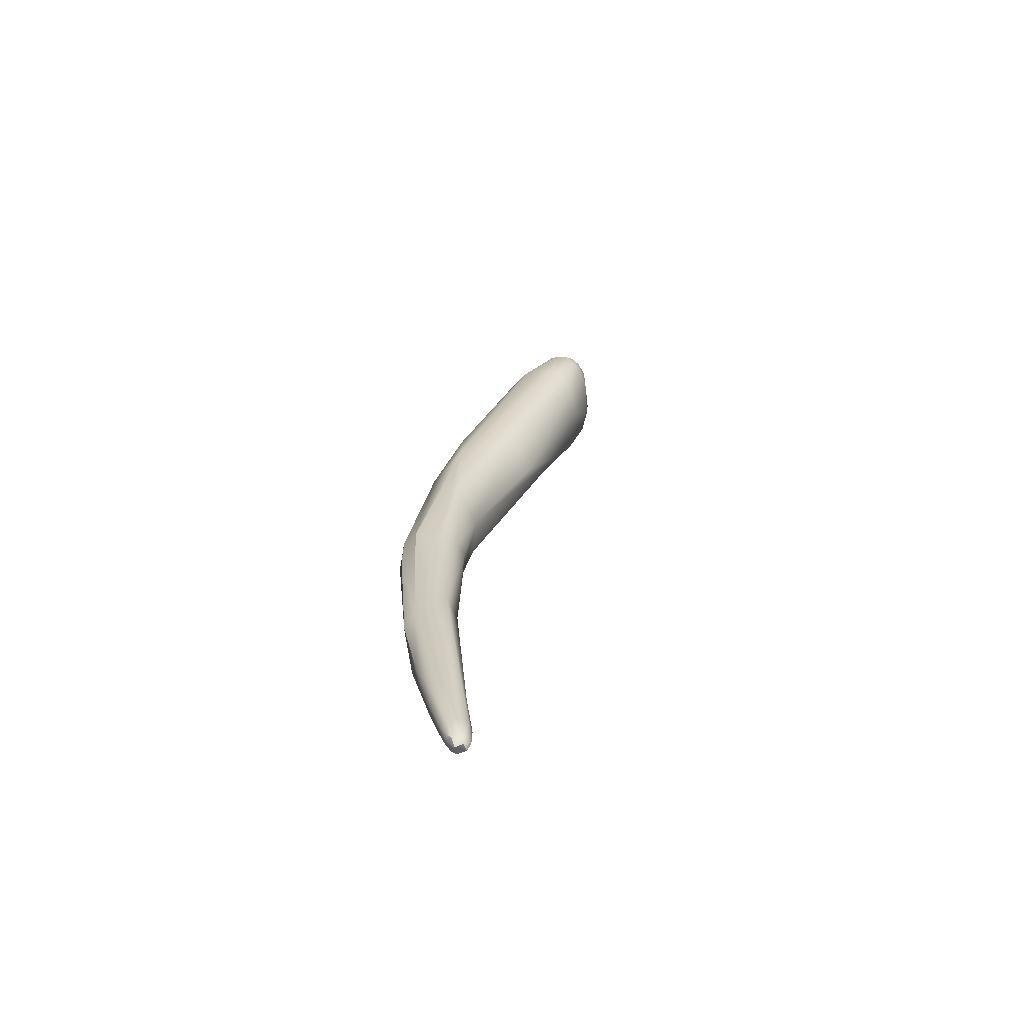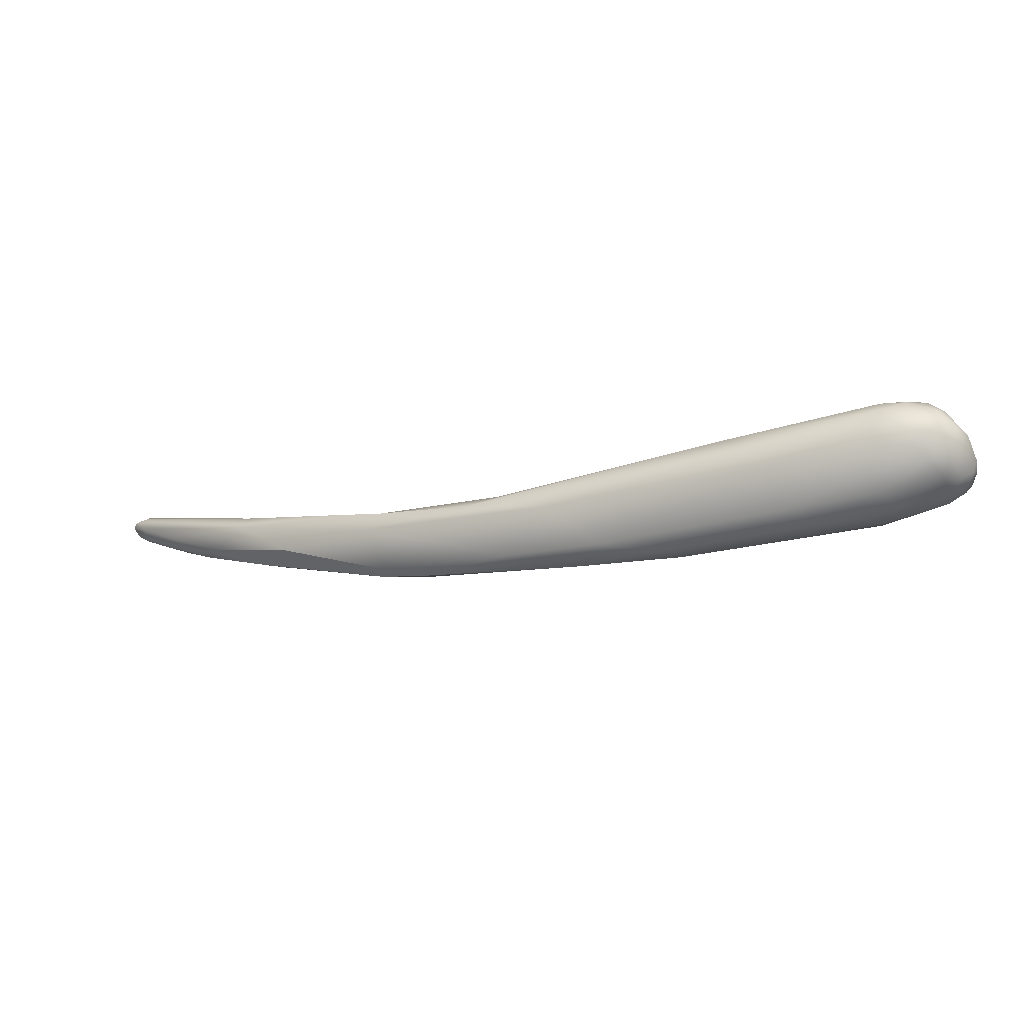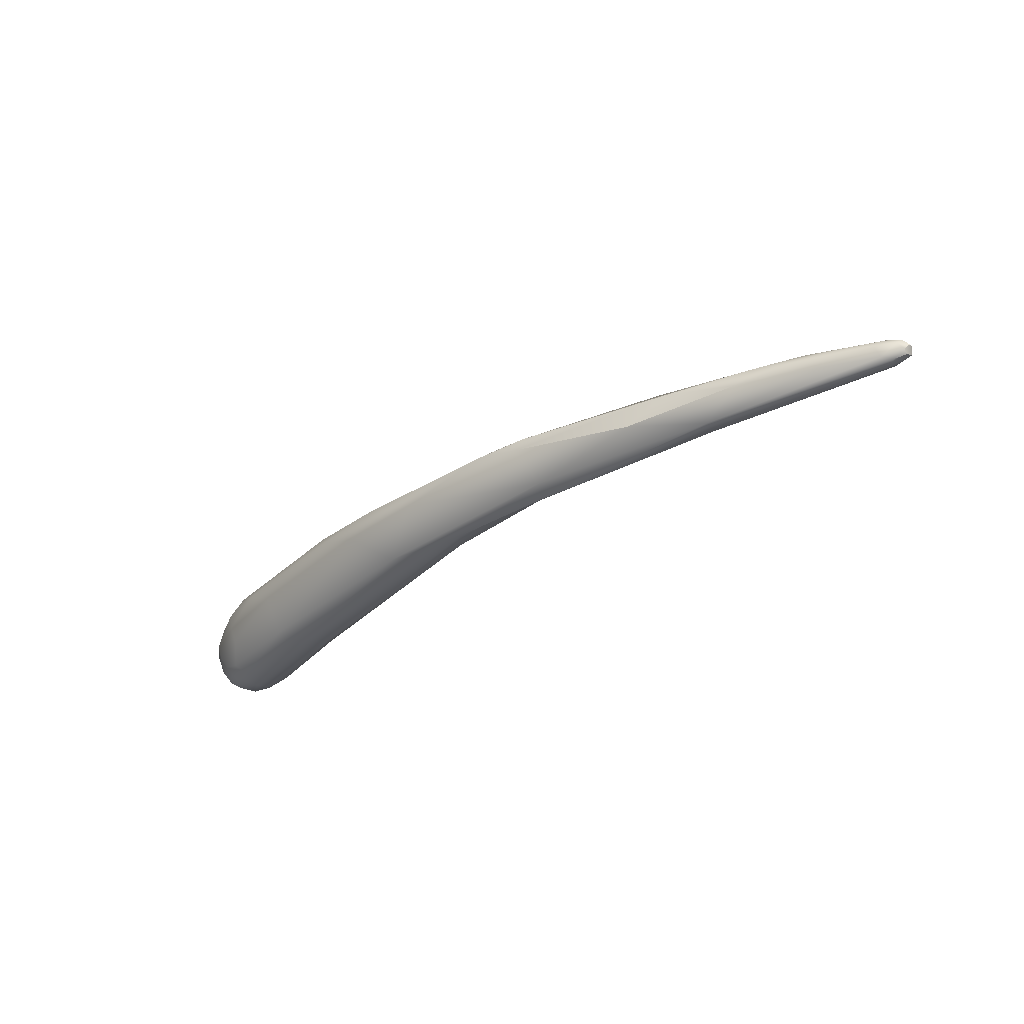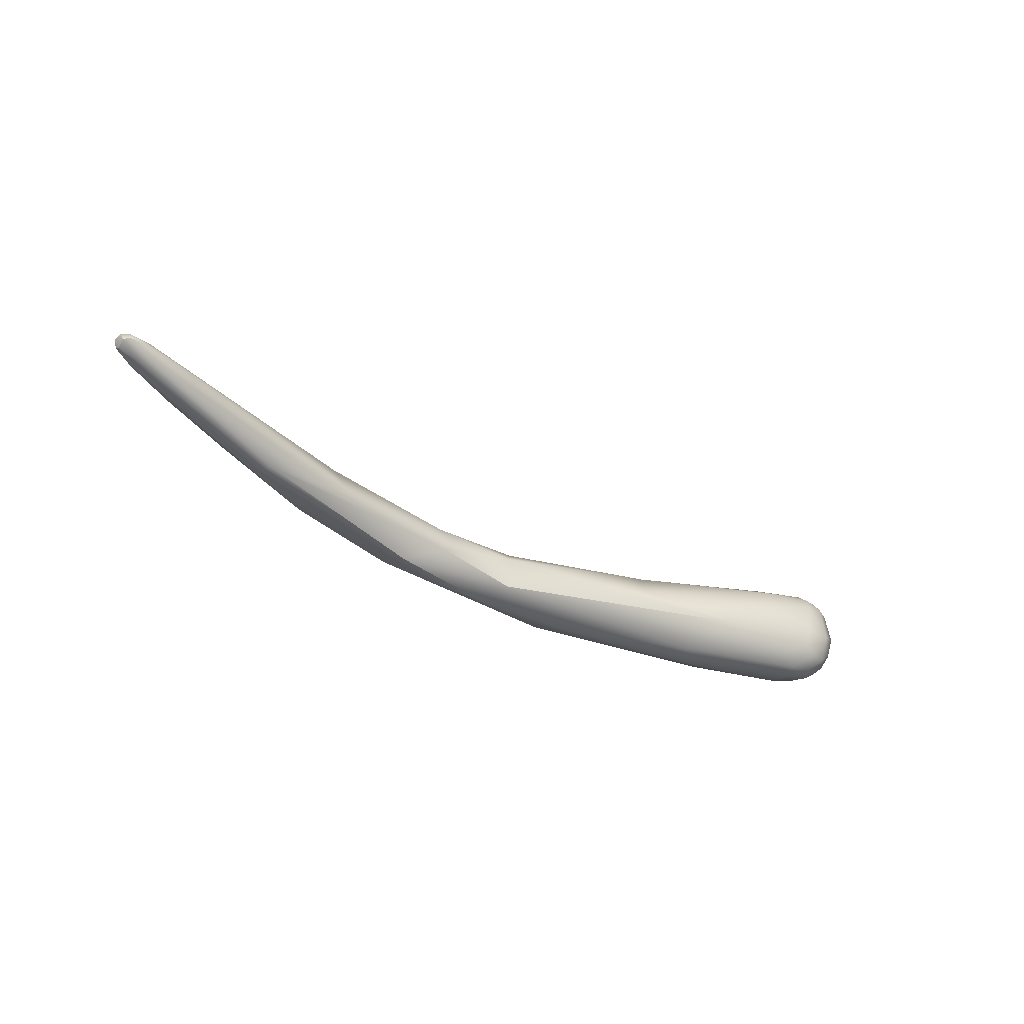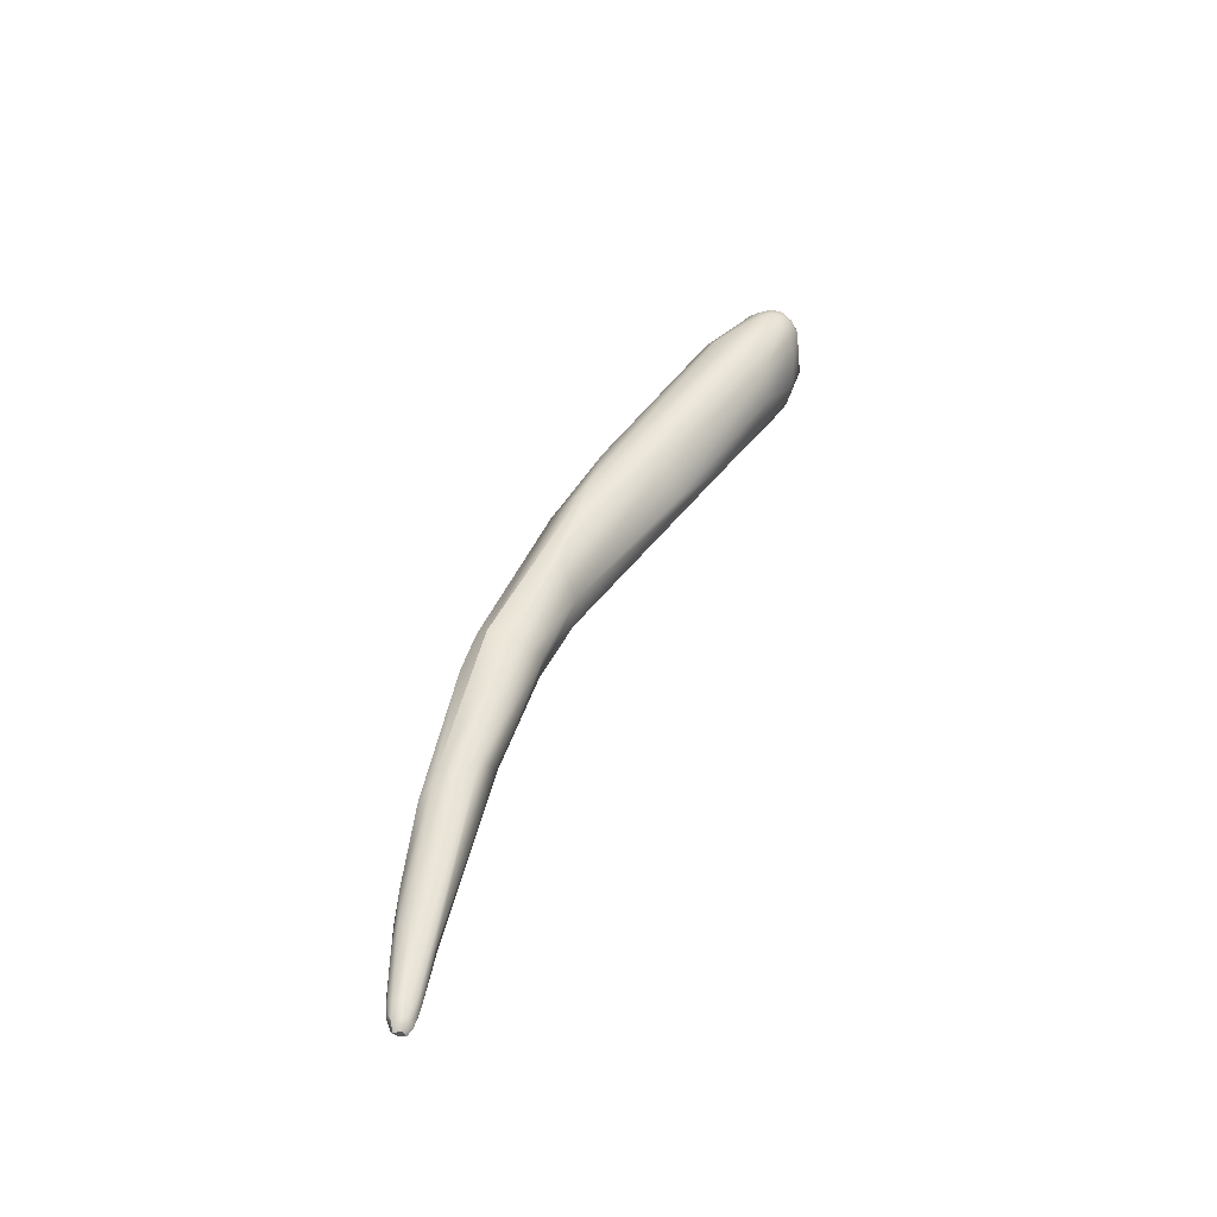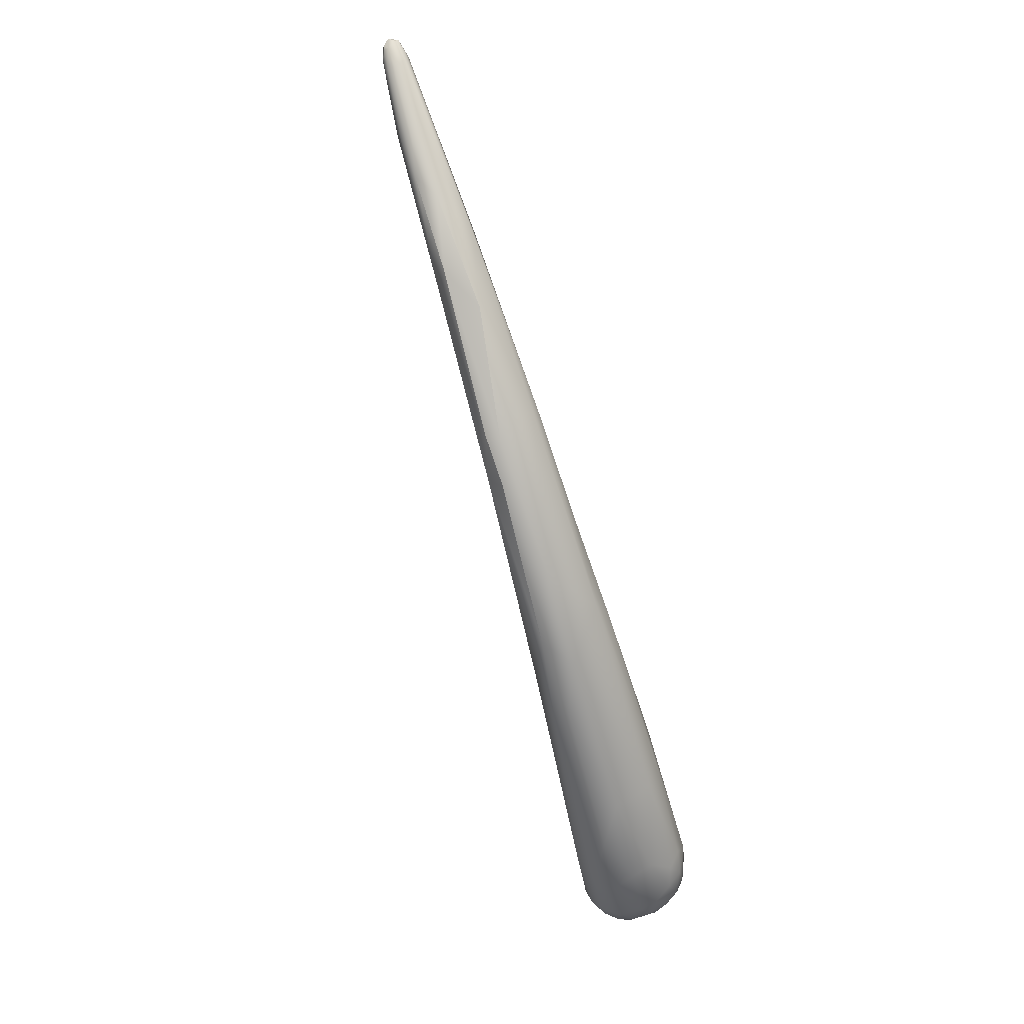
<metadata>
{"format":"obj","ext":"obj","renderer":"f3d","projection":"perspective","resolution":1024,"background":"white","views":[{"elev":18.2,"azim":116.1,"up":"+Z"},{"elev":-54.0,"azim":-154.7,"up":"+Y"},{"elev":-39.3,"azim":60.0,"up":"+Z"},{"elev":-40.3,"azim":160.8,"up":"+Z"},{"elev":38.8,"azim":130.3,"up":"+Z"},{"elev":-56.4,"azim":111.5,"up":"+Y"}]}
</metadata>
<code>
v 44.43 -98.17 1298
v 45.83 -96.79 1296
v 46.26 -98.03 1296
v 47.03 -98.41 1296
v 47.33 -97.88 1296
v 44.36 -97.54 1297
v 44.93 -97.78 1296
v 45.42 -97.63 1296
v 44.8 -97.1 1296
v 44.6 -96.66 1297
v 45.09 -96.42 1296
v 44.82 -98.24 1297
v 45 -98.66 1298
v 45.72 -98.78 1297
v 45.53 -98.89 1298
v 45.37 -98.16 1296
v 46.11 -98.54 1296
v 47.87 -99.17 1297
v 47.39 -99.1 1299
v 44.12 -97.36 1298
v 44.17 -97.27 1299
v 44.24 -96.71 1298
v 44.53 -96.58 1299
v 44.94 -95.98 1297
v 44.92 -96.24 1299
v 44.84 -98.6 1299
v 44.14 -97.81 1299
v 44.41 -98.21 1299
v 45.42 -98.69 1299
v 44.77 -98.31 1299
v 44.29 -97.76 1299
v 44.64 -97.87 1300
v 44.5 -97.32 1300
v 44.95 -97.89 1300
v 45.68 -98.28 1300
v 45.76 -97.77 1300
v 44.78 -97.64 1300
v 44.92 -97.15 1300
v 45.22 -97.51 1300
v 44.85 -96.68 1300
v 45.08 -96.5 1300
v 45.25 -96.82 1300
v 45.57 -97.13 1300
v 46.78 -97.09 1295
v 46.76 -96.46 1296
v 47.44 -95.85 1296
v 47.97 -98.9 1297
v 45.79 -96.04 1296
v 46.24 -95.7 1296
v 46.11 -95.51 1297
v 50.01 -99.08 1298
v 45.84 -95.73 1299
v 45.71 -96.11 1300
v 48.03 -96.64 1300
v 48.16 -98.8 1299
v 48.34 -98.13 1300
v 46.13 -97.43 1300
v 45.93 -96.42 1300
v 51.47 -97.98 1295
v 51.71 -98.86 1297
v 48.2 -95.22 1298
v 48.08 -95.66 1299
v 52.11 -97.09 1295
v 52.77 -95.97 1295
v 50.95 -95.03 1296
v 56.06 -98.01 1298
v 58.84 -97.75 1296
v 55.36 -94.64 1297
v 56.87 -98.18 1297
v 58.3 -96.94 1298
v 55.08 -95.62 1298
v 60.31 -96.35 1295
v 59.23 -95.81 1294
v 60.06 -97.44 1297
v 62.68 -96.82 1296
v 62.52 -94.08 1295
v 63.75 -94.71 1294
v 62.52 -93.9 1296
v 62.09 -95.03 1297
v 66.64 -95.43 1296
v 65.54 -92.95 1296
v 67.73 -92.97 1294
v 65.97 -92.79 1295
v 68.33 -94.7 1296
v 68.6 -94.45 1296
v 66.6 -93.62 1297
v 66.1 -93.03 1296
v 66.74 -94.76 1297
v 68.52 -93.55 1294
v 70.85 -90.51 1295
v 72.81 -91.94 1295
v 71.71 -90.49 1296
v 74.77 -89.03 1294
v 74.35 -91.08 1296
v 75.07 -89.61 1294
v 73.76 -90.93 1296
v 76.8 -89.36 1295
v 77.65 -88.68 1296
v 78.84 -87.85 1295
v 79.49 -87.14 1295
v 78.38 -86.27 1295
v 78.82 -85.92 1295
v 78.97 -87.46 1296
v 78.93 -86.94 1296
v 79.97 -86.86 1296
v 81.24 -85.55 1295
v 81.22 -85.83 1295
v 81.39 -85.6 1295
v 80.84 -84.63 1295
v 80.73 -84.85 1296
v 80.96 -85.19 1296
v 81.41 -85.31 1296
v 81.16 -84.99 1295
v 81.45 -85.09 1295
v 81.85 -84.74 1295
v 81.94 -84.92 1295
v 81.04 -84.67 1295
v 81.84 -85.2 1295
v 81.78 -85.16 1295
v 81.77 -84.38 1295
v 82.06 -84.71 1295
v 81.47 -84.36 1295
v 81.47 -84.42 1295
v 81.9 -84.91 1295
v 81.57 -84.57 1296
v 81.71 -84.74 1296
v 81.89 -84.44 1295
v 62.52 -94.08 1295
v 66.64 -95.43 1296
v 67.73 -92.97 1294
v 68.6 -94.45 1296
v 66.74 -94.76 1297
v 72.81 -91.94 1295
v 74.35 -91.08 1296
v 81.85 -84.74 1295
v 81.85 -84.74 1295
v 81.94 -84.92 1295
v 81.77 -84.38 1295
v 81.77 -84.38 1295
v 82.06 -84.71 1295
v 82.06 -84.71 1295
v 81.47 -84.36 1295
v 81.9 -84.91 1295
v 81.89 -84.44 1295
g grp1
f 12 13 1
f 13 26 1
f 26 28 1
f 26 30 28
f 1 28 27
f 2 44 8
f 16 8 3
f 44 3 8
f 2 45 44
f 45 2 48
f 3 4 17
f 16 3 17
f 3 5 4
f 44 5 3
f 4 5 59
f 5 44 63
f 7 16 12
f 6 7 12
f 6 12 1
f 6 1 20
f 9 7 6
f 9 6 10
f 10 20 22
f 6 20 10
f 7 9 8
f 9 2 8
f 8 16 7
f 11 2 9
f 11 9 10
f 24 11 10
f 10 22 24
f 48 2 11
f 48 11 24
f 48 24 49
f 16 17 14
f 12 16 14
f 12 14 13
f 15 14 18
f 13 14 15
f 18 19 15
f 17 4 47
f 47 14 17
f 47 18 14
f 29 15 19
f 1 27 20
f 27 21 20
f 21 22 20
f 31 21 27
f 21 31 33
f 22 21 23
f 23 21 33
f 24 22 23
f 23 33 40
f 25 24 23
f 23 40 25
f 40 41 25
f 24 50 49
f 15 26 13
f 15 29 26
f 26 29 30
f 30 31 28
f 27 28 31
f 30 32 31
f 30 34 32
f 33 31 32
f 29 35 30
f 34 30 35
f 37 33 32
f 35 29 55
f 34 37 32
f 34 35 36
f 36 35 56
f 34 36 39
f 57 36 56
f 29 19 55
f 56 35 55
f 33 37 38
f 40 33 38
f 38 37 39
f 37 34 39
f 40 38 42
f 40 42 41
f 39 43 38
f 43 39 57
f 39 36 57
f 42 38 43
f 44 45 64
f 46 45 48
f 5 63 59
f 64 63 44
f 59 47 4
f 47 60 18
f 46 48 49
f 46 49 65
f 50 65 49
f 19 18 51
f 51 55 19
f 60 51 18
f 66 55 51
f 52 50 24
f 25 52 24
f 41 53 25
f 25 53 52
f 52 61 50
f 61 52 62
f 62 52 53
f 53 58 62
f 58 54 62
f 57 56 54
f 56 55 66
f 70 54 56
f 70 56 66
f 71 54 70
f 41 42 58
f 43 57 54
f 53 41 58
f 58 42 43
f 54 58 43
f 46 64 45
f 59 60 47
f 59 67 60
f 51 60 69
f 60 67 69
f 50 61 65
f 65 61 68
f 68 61 62
f 62 54 71
f 65 64 46
f 59 63 72
f 62 71 68
f 73 63 64
f 72 63 73
f 76 64 65
f 66 51 69
f 72 67 59
f 74 66 69
f 74 70 66
f 77 64 76
f 69 67 74
f 75 67 72
f 67 75 74
f 65 68 78
f 78 68 71
f 79 78 71
f 73 64 77
f 75 84 80
f 88 70 74
f 72 73 77
f 89 75 72
f 89 84 75
f 128 65 78
f 74 75 80
f 74 129 88
f 70 79 71
f 83 128 78
f 77 76 82
f 76 83 82
f 88 129 85
f 87 81 78
f 79 87 78
f 81 83 78
f 86 79 70
f 77 89 72
f 91 84 89
f 93 82 83
f 84 131 80
f 94 84 133
f 131 84 94
f 86 87 79
f 87 86 92
f 132 86 70
f 77 130 89
f 81 87 92
f 91 89 95
f 96 85 134
f 90 93 83
f 81 90 83
f 92 90 81
f 96 88 85
f 130 95 89
f 86 132 96
f 95 130 93
f 102 90 92
f 94 133 97
f 98 96 134
f 95 97 91
f 103 96 98
f 101 93 90
f 86 96 92
f 102 101 90
f 98 94 97
f 93 113 95
f 100 97 95
f 99 97 100
f 98 97 99
f 104 96 103
f 104 92 96
f 105 98 99
f 106 100 95
f 100 106 107
f 99 100 107
f 103 98 105
f 99 107 105
f 102 92 110
f 111 110 92
f 113 93 117
f 106 118 107
f 113 114 95
f 114 106 95
f 117 93 101
f 109 117 101
f 109 101 102
f 110 109 102
f 122 117 109
f 123 142 109
f 104 111 92
f 112 104 103
f 112 111 104
f 108 105 107
f 108 103 105
f 112 103 108
f 118 108 107
f 119 108 118
f 119 112 108
f 123 109 110
f 125 110 111
f 125 123 110
f 111 126 125
f 112 126 111
f 113 115 114
f 135 116 114
f 114 116 106
f 118 106 116
f 117 120 113
f 113 120 115
f 137 136 121
f 138 121 136
f 116 140 118
f 122 120 117
f 118 124 119
f 143 126 112
f 143 112 119
f 141 127 143
f 118 140 124
f 142 123 127
f 127 126 143
f 127 123 125
f 127 125 126
f 144 121 138
f 142 127 139

</code>
